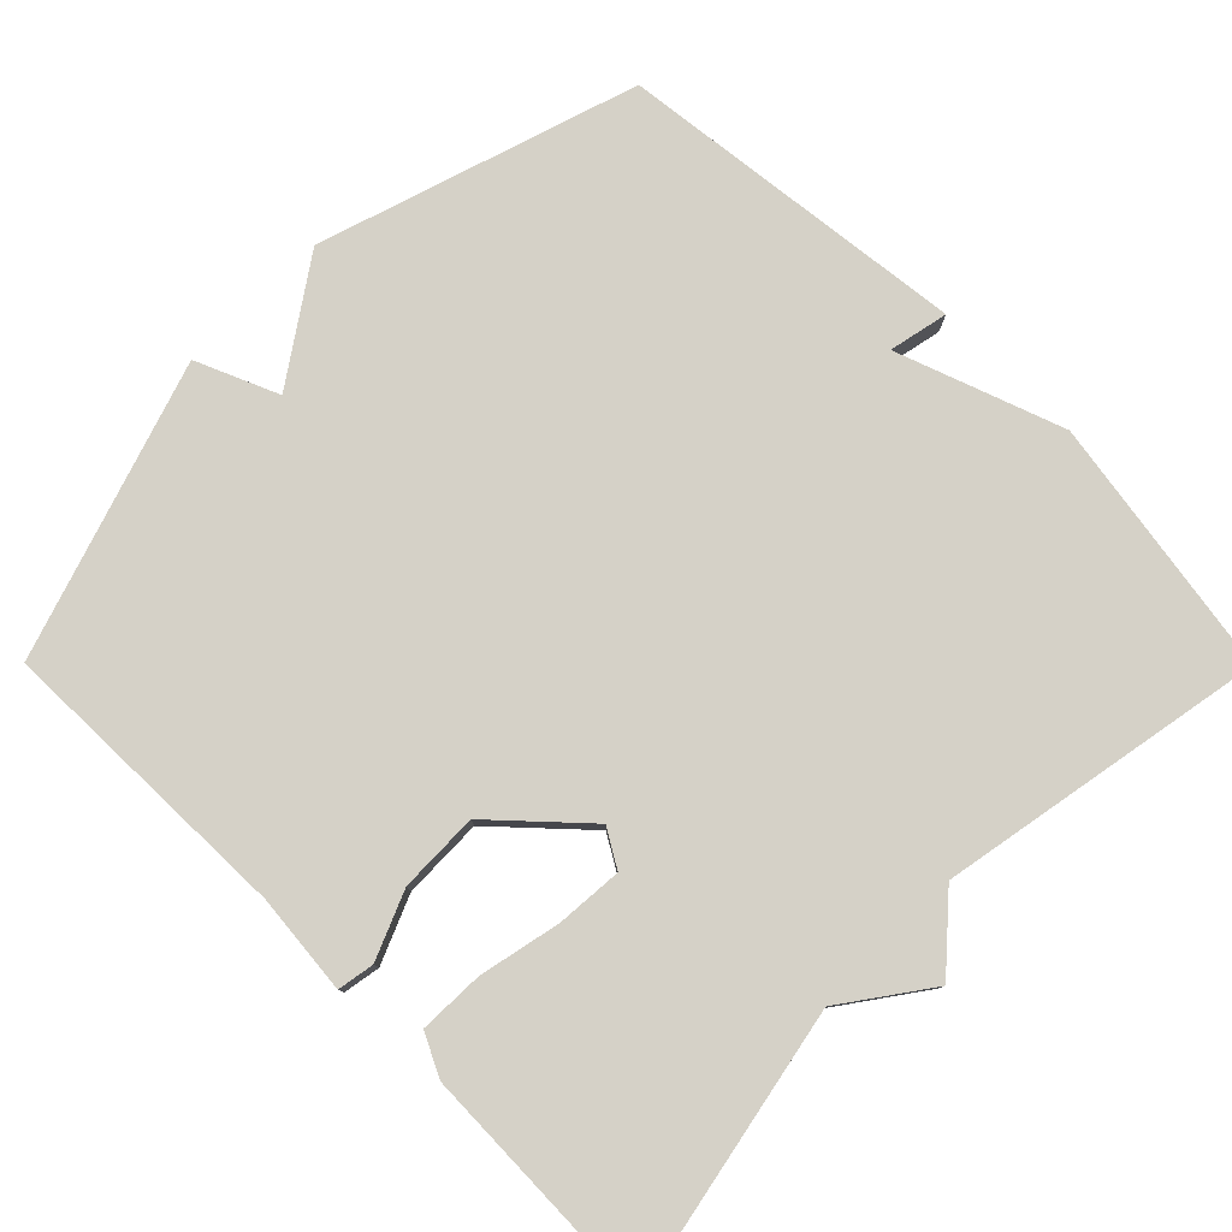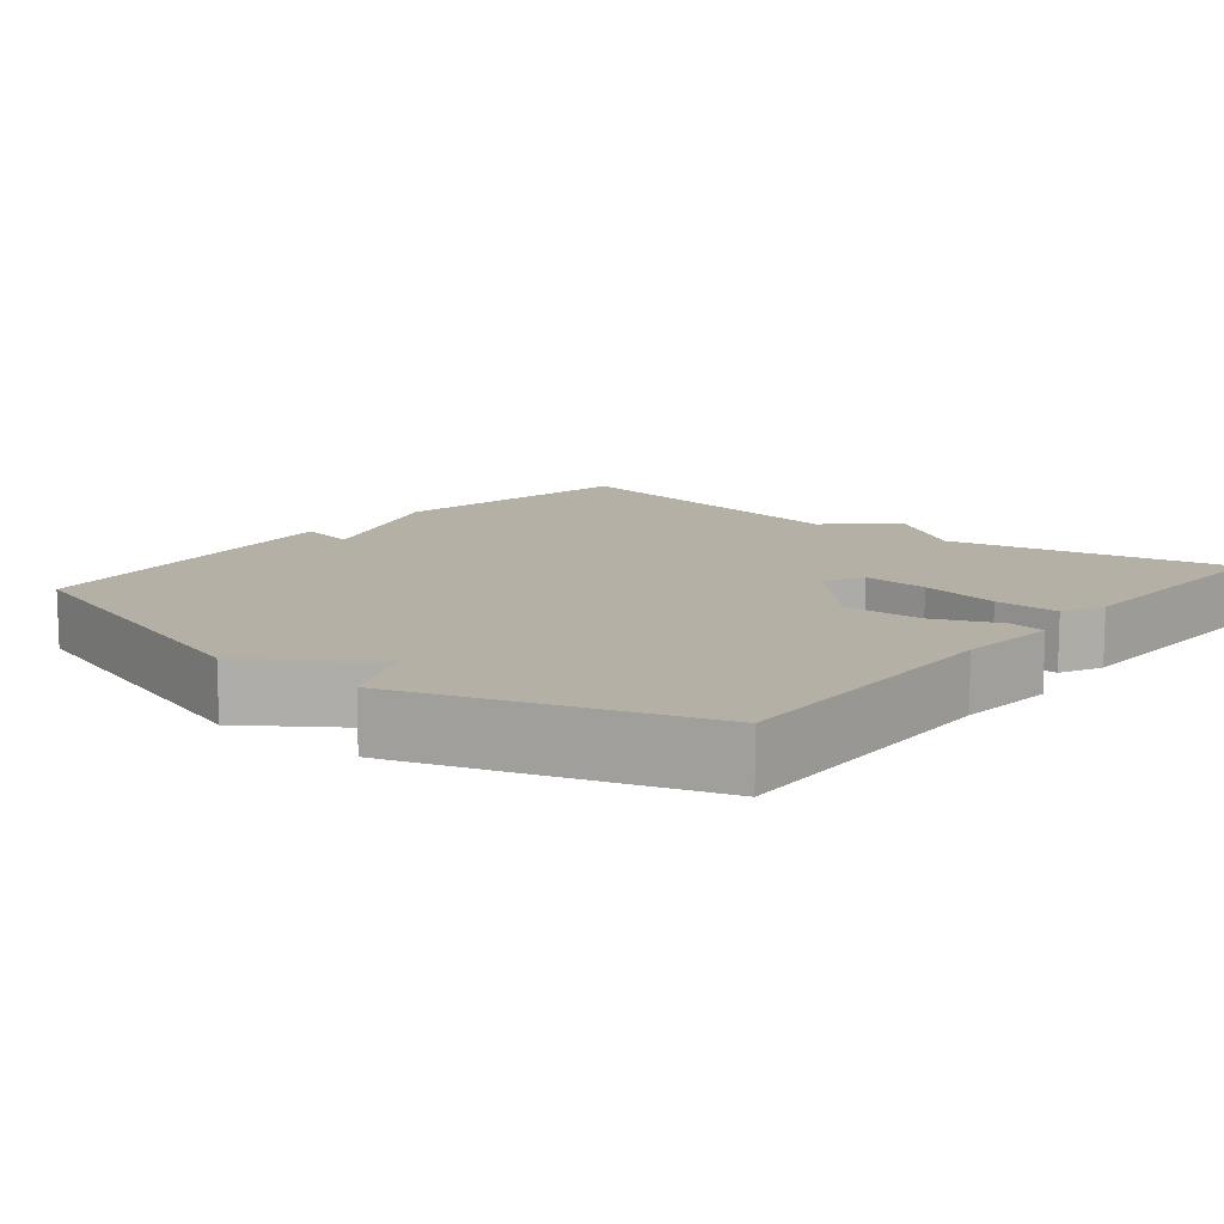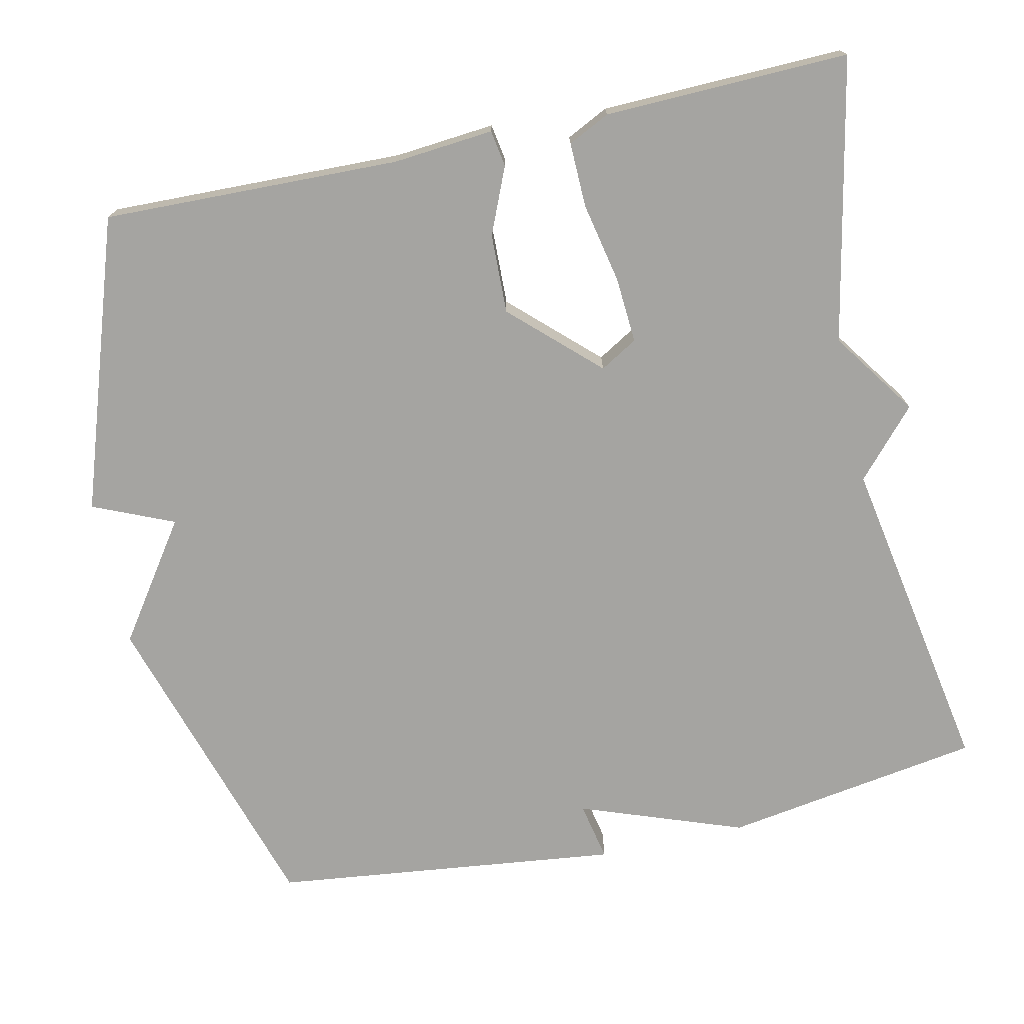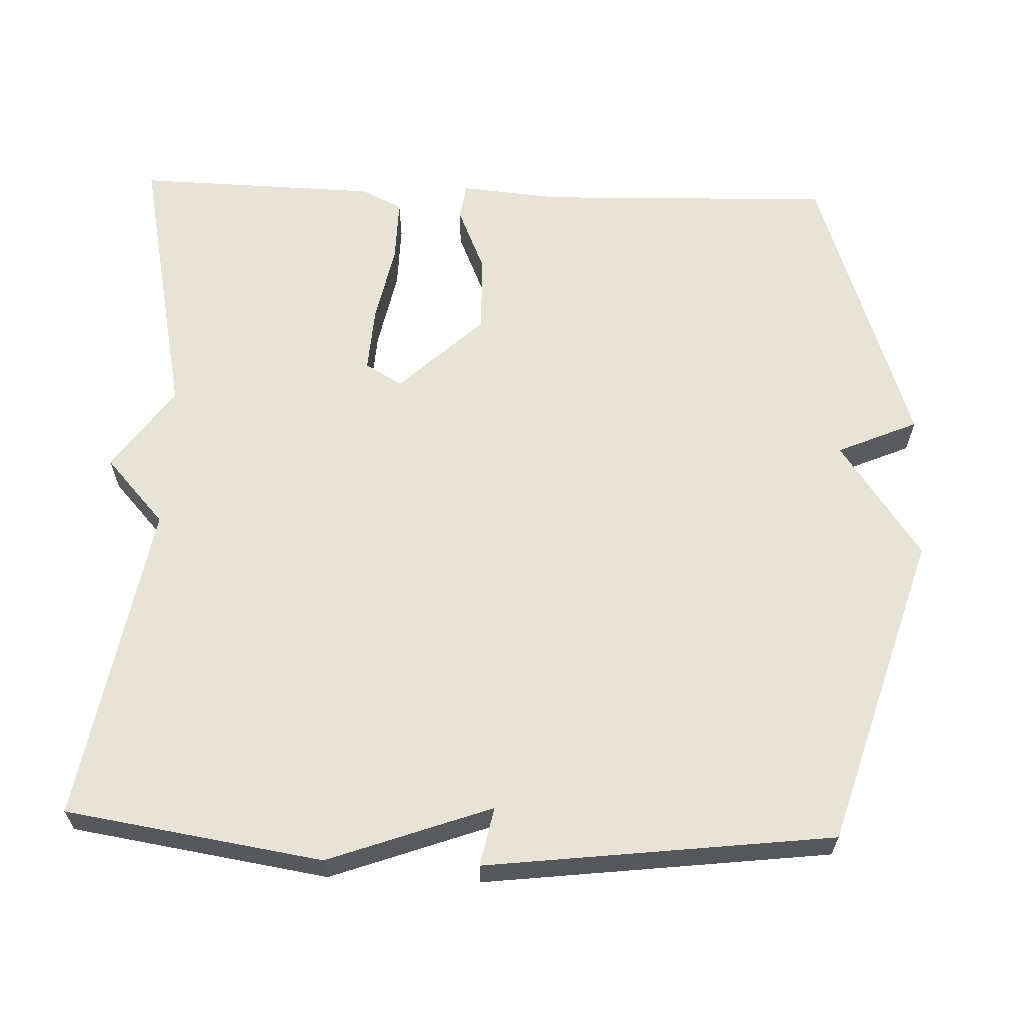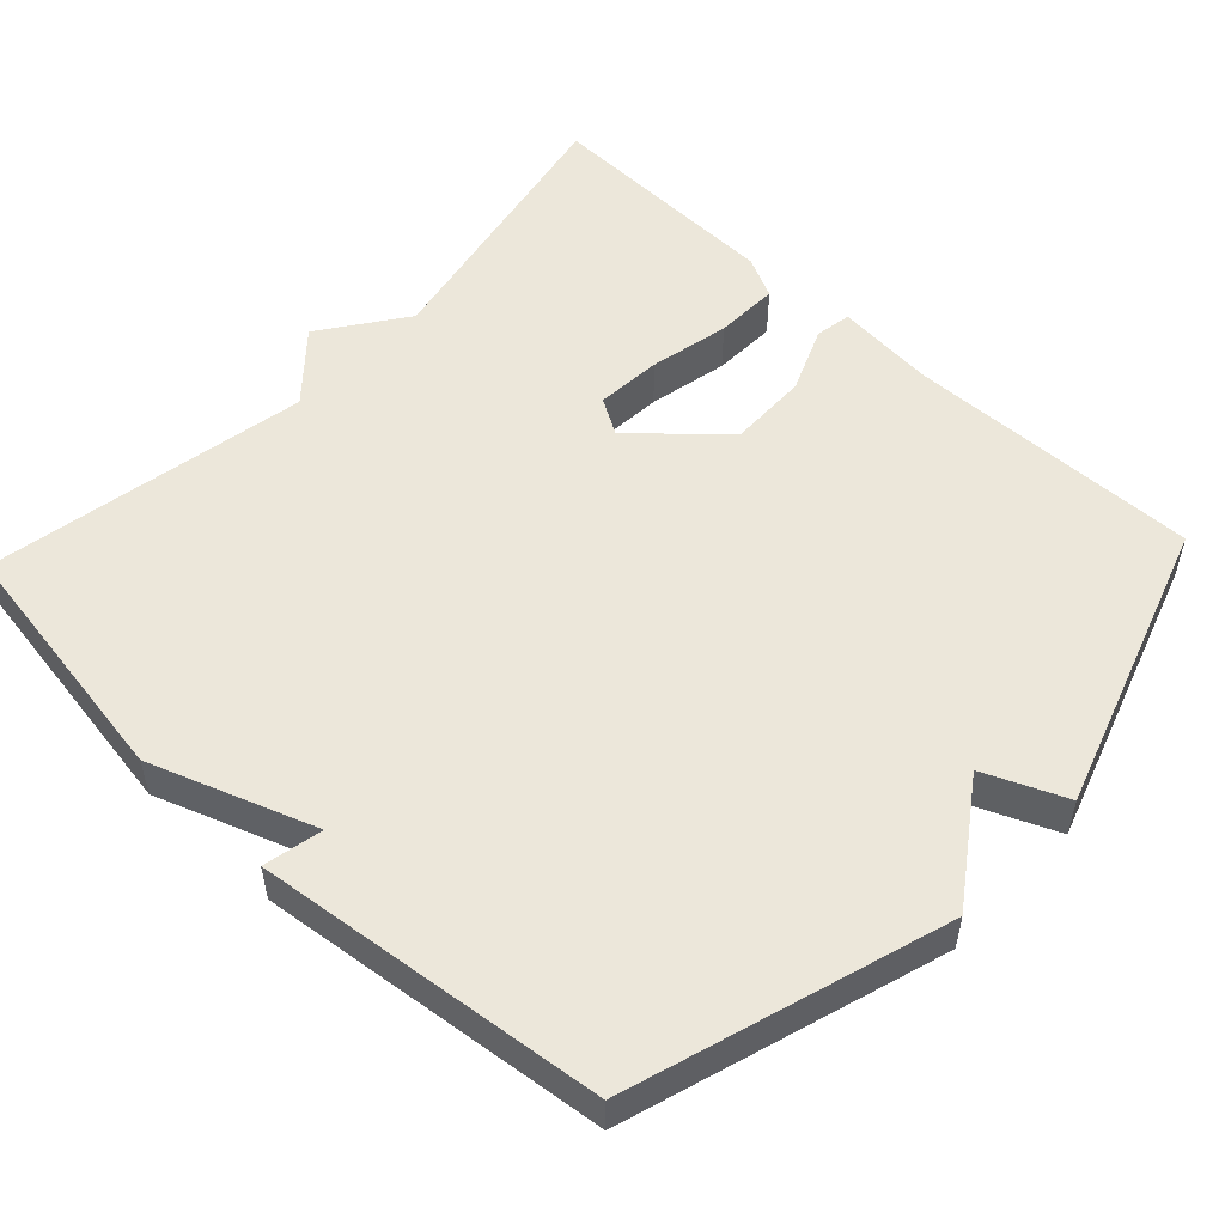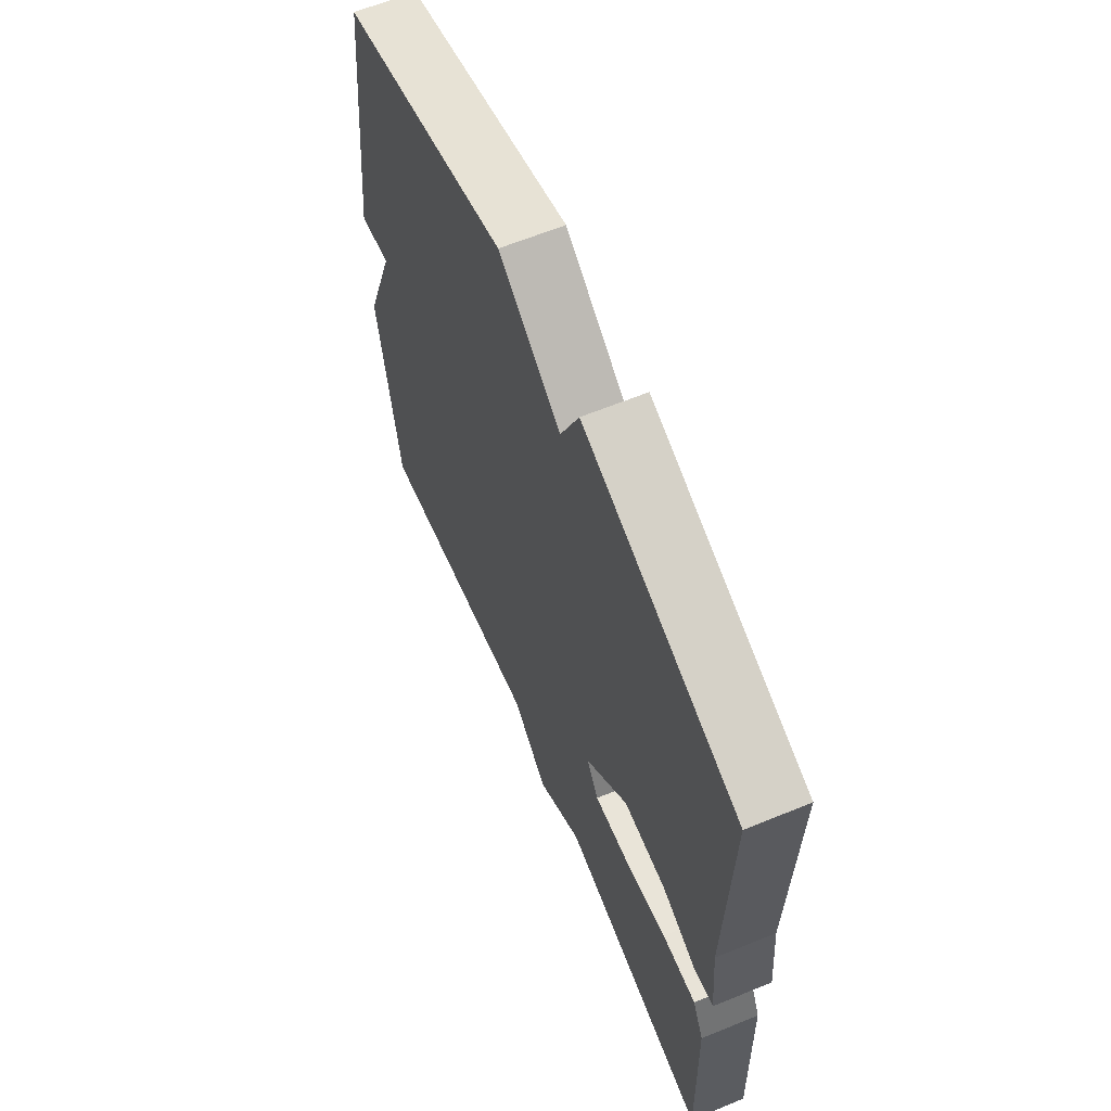
<metadata>
{"format":"obj","ext":"obj","renderer":"f3d","projection":"perspective","resolution":1024,"background":"white","views":[{"elev":79.1,"azim":135.1,"up":"+Y"},{"elev":11.7,"azim":39.2,"up":"+Y"},{"elev":-73.4,"azim":102.3,"up":"+Y"},{"elev":62.7,"azim":-88.0,"up":"+Y"},{"elev":53.0,"azim":-46.7,"up":"+Y"},{"elev":63.1,"azim":67.5,"up":"+Z"}]}
</metadata>
<code>
v -0.5 0.07 -0.5
v -0.554 0.07 -0.16
v -0.476 0.07 0.056
v -0.554 0.07 0.04
v -0.5 0.07 0.5
v -0.084 0.07 0.629
v 0.07 0.07 0.522
v 0.116 0.07 0.629
v 0.5 0.07 0.5
v 0.49 0.07 0.108
v 0.502 0.07 -0.024
v 0.454 0.07 -0.032
v 0.367 0.07 0.005
v 0.262 0.07 0.008
v 0.157 0.07 -0.104
v 0.186 0.07 -0.153
v 0.273 0.07 -0.147
v 0.379 0.07 -0.125
v 0.464 0.07 -0.123
v 0.491 0.07 -0.178
v 0.5 0.07 -0.5
v 0.127 0.07 -0.424
v 0.015 0.07 -0.503
v -0.073 0.07 -0.424
v -0.5 0 -0.5
v -0.554 0 -0.16
v -0.476 0 0.056
v -0.554 0 0.04
v -0.5 0 0.5
v -0.084 0 0.629
v 0.07 0 0.522
v 0.116 0 0.629
v 0.5 0 0.5
v 0.49 0 0.108
v 0.502 0 -0.024
v 0.454 0 -0.032
v 0.367 0 0.005
v 0.262 0 0.008
v 0.157 0 -0.104
v 0.186 0 -0.153
v 0.273 0 -0.147
v 0.379 0 -0.125
v 0.464 0 -0.123
v 0.491 0 -0.178
v 0.5 0 -0.5
v 0.127 0 -0.424
v 0.015 0 -0.503
v -0.073 0 -0.424
f 22 23 24
f 20 21 22
f 19 20 22
f 18 19 22
f 17 18 22
f 16 17 22 24
f 1 2 3
f 24 1 3
f 16 24 3
f 15 16 3
f 10 11 12 13
f 10 13 14
f 9 10 14
f 8 9 14
f 7 8 14
f 5 6 7
f 4 5 7
f 3 4 7
f 3 7 14 15
f 48 47 46
f 46 45 44
f 46 44 43
f 46 43 42
f 46 42 41
f 48 46 41 40
f 27 26 25
f 27 25 48
f 27 48 40
f 27 40 39
f 37 36 35 34
f 38 37 34
f 38 34 33
f 38 33 32
f 38 32 31
f 31 30 29
f 31 29 28
f 31 28 27
f 39 38 31 27
f 1 25 26 2
f 2 26 27 3
f 3 27 28 4
f 4 28 29 5
f 5 29 30 6
f 6 30 31 7
f 7 31 32 8
f 8 32 33 9
f 9 33 34 10
f 10 34 35 11
f 11 35 36 12
f 12 36 37 13
f 13 37 38 14
f 14 38 39 15
f 15 39 40 16
f 16 40 41 17
f 17 41 42 18
f 18 42 43 19
f 19 43 44 20
f 20 44 45 21
f 21 45 46 22
f 22 46 47 23
f 23 47 48 24
f 24 48 25 1

</code>
